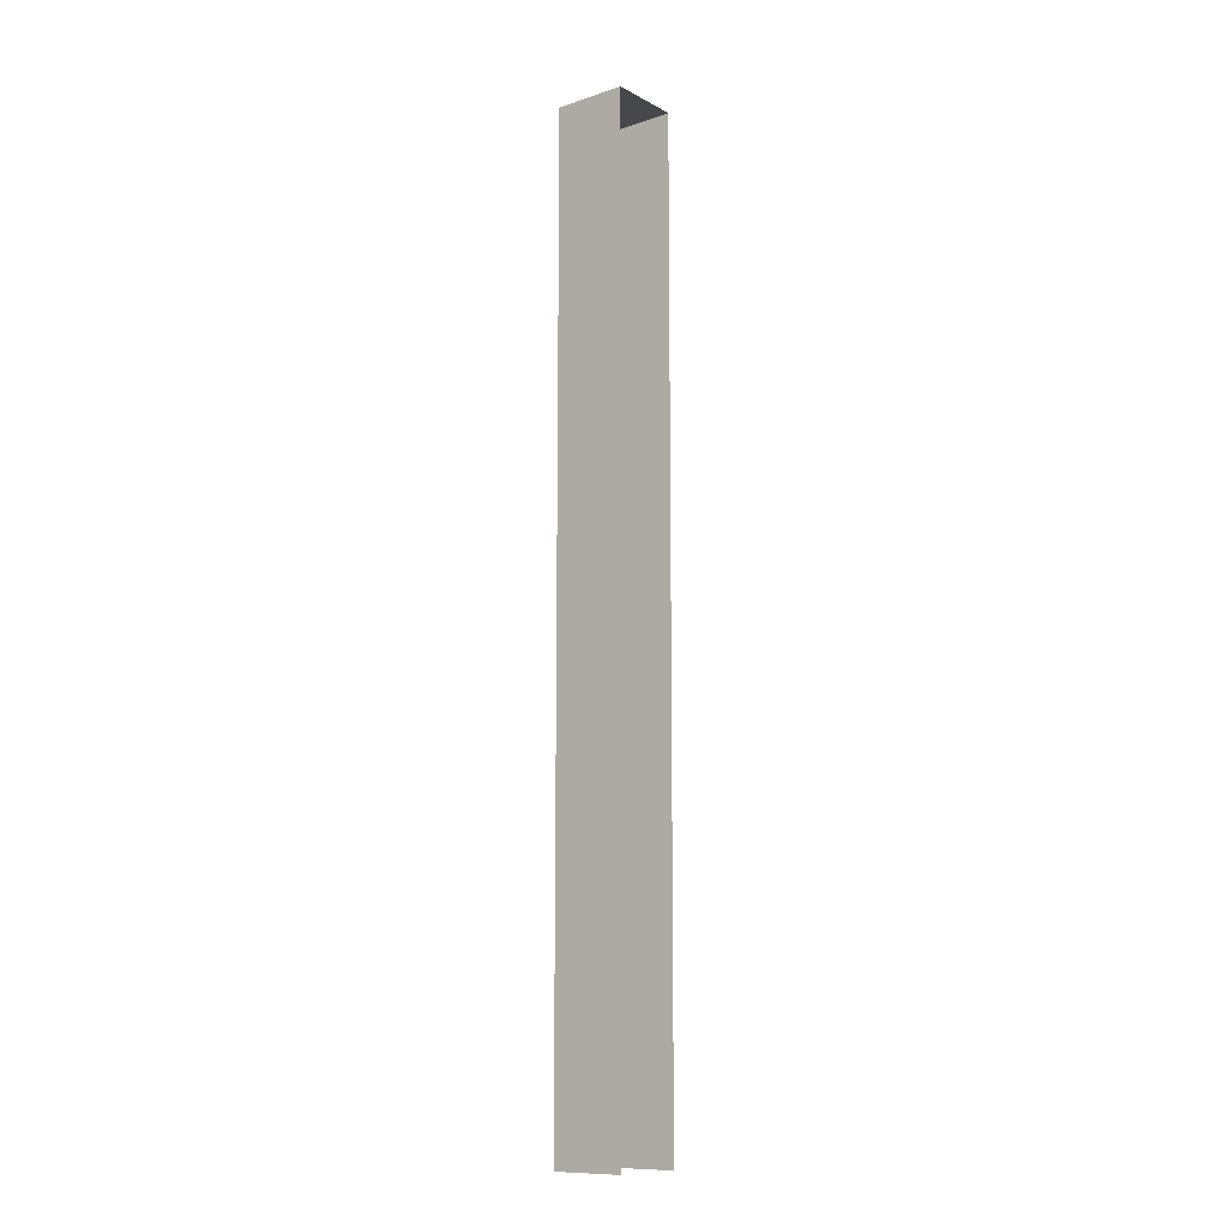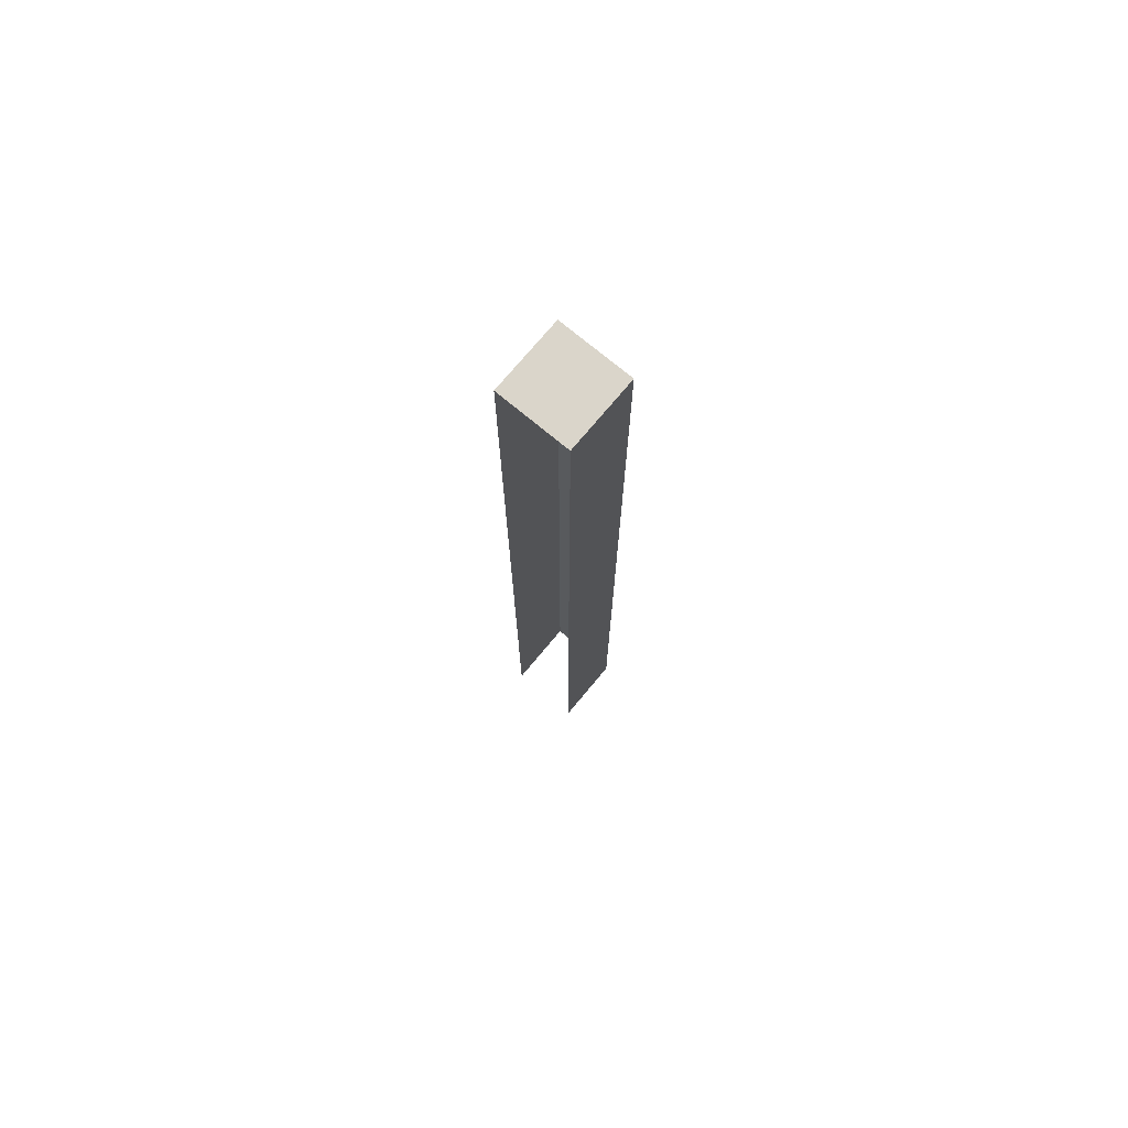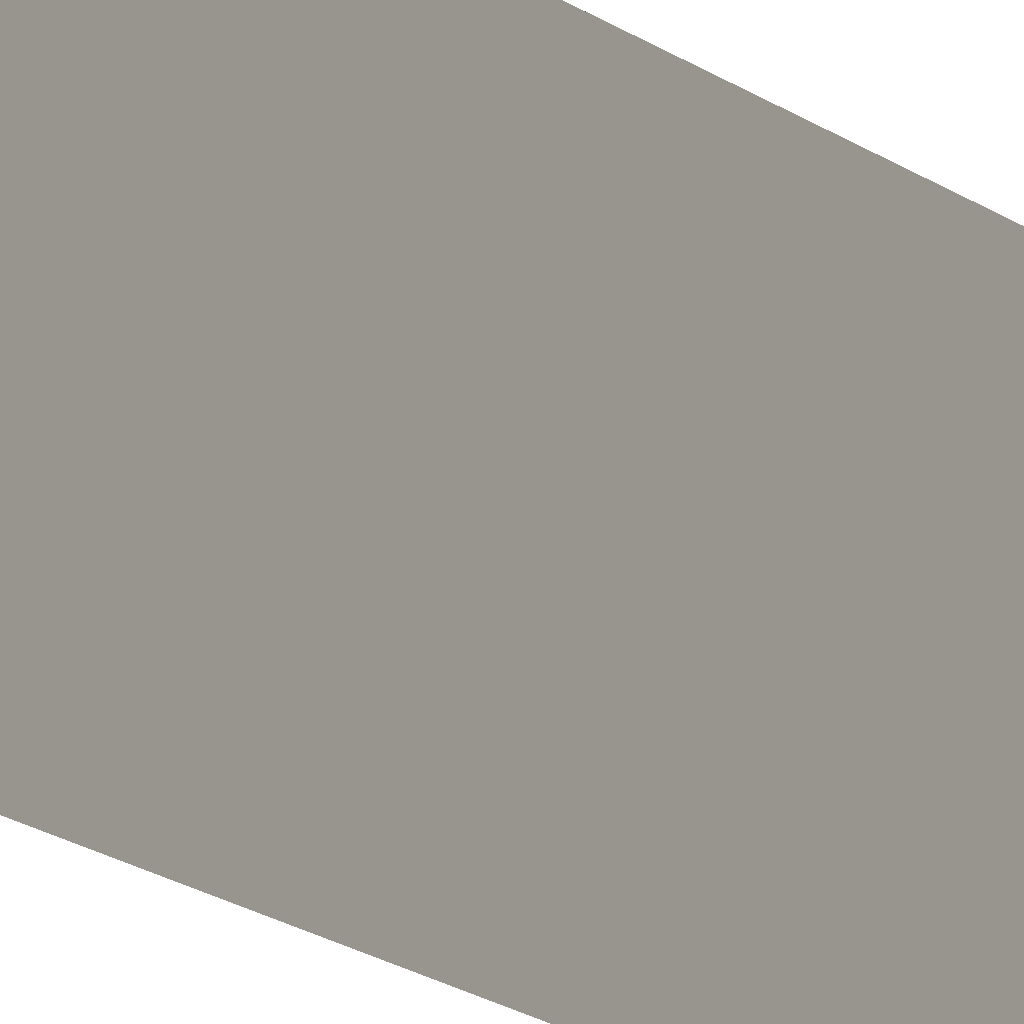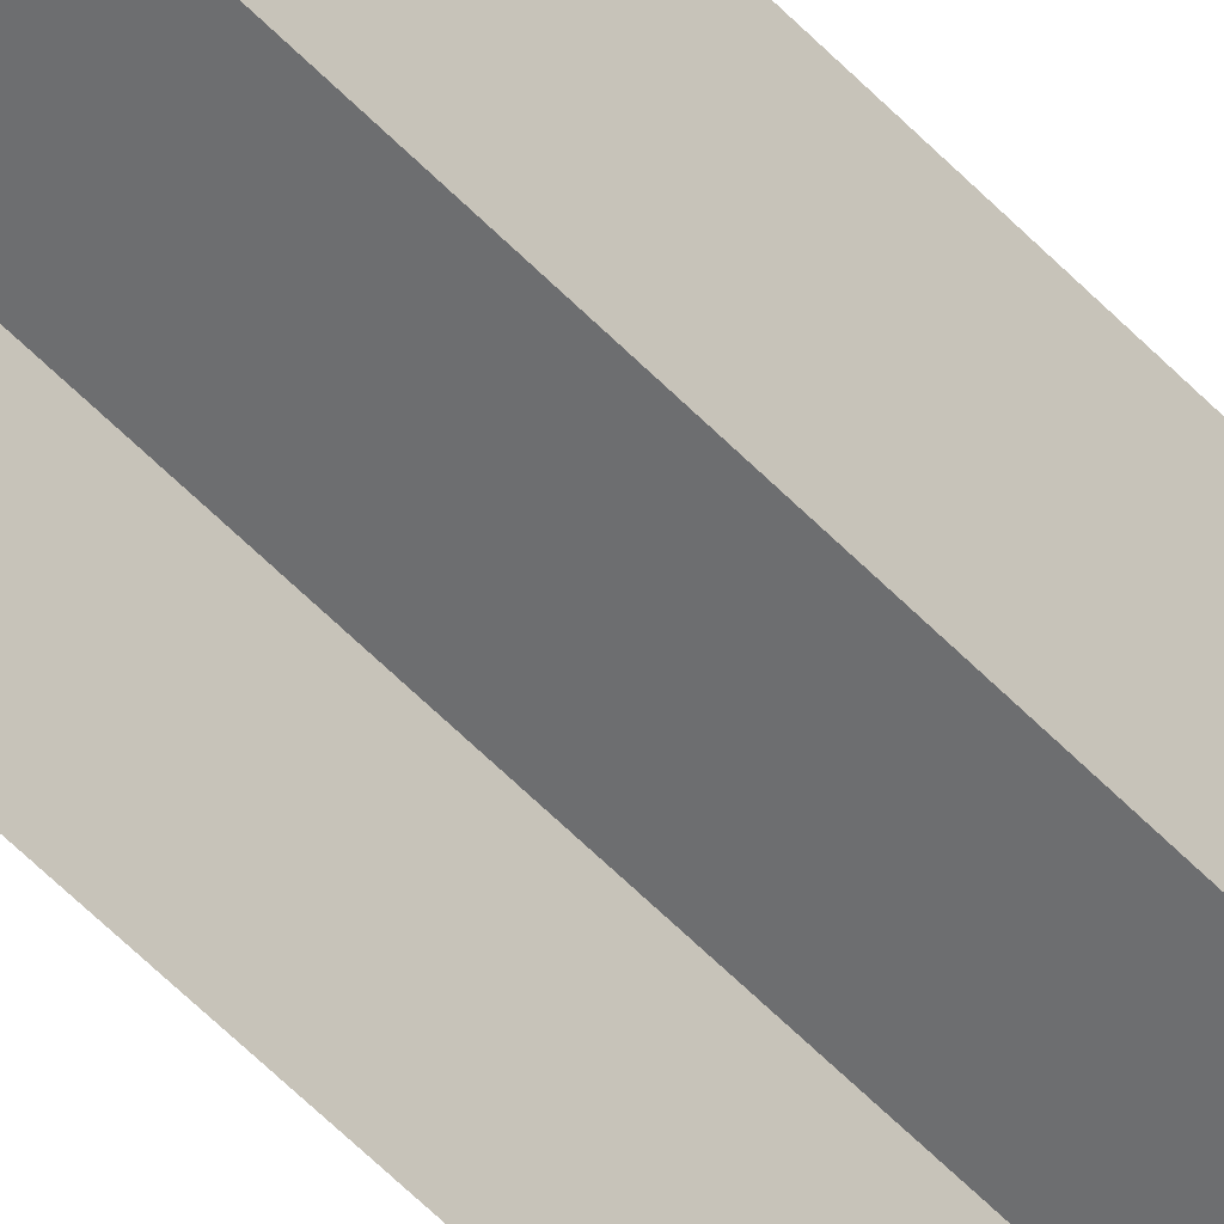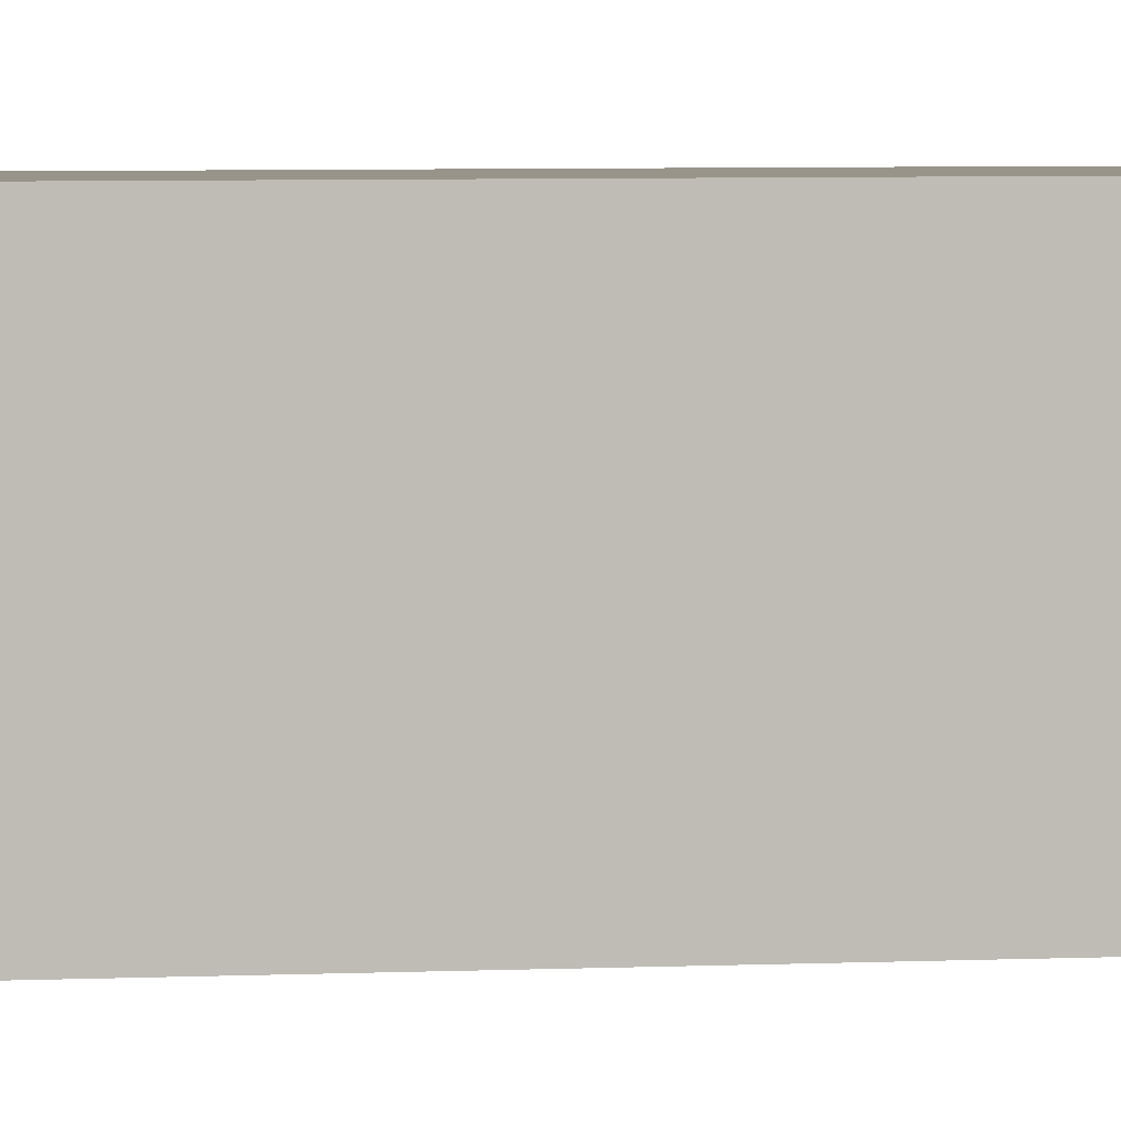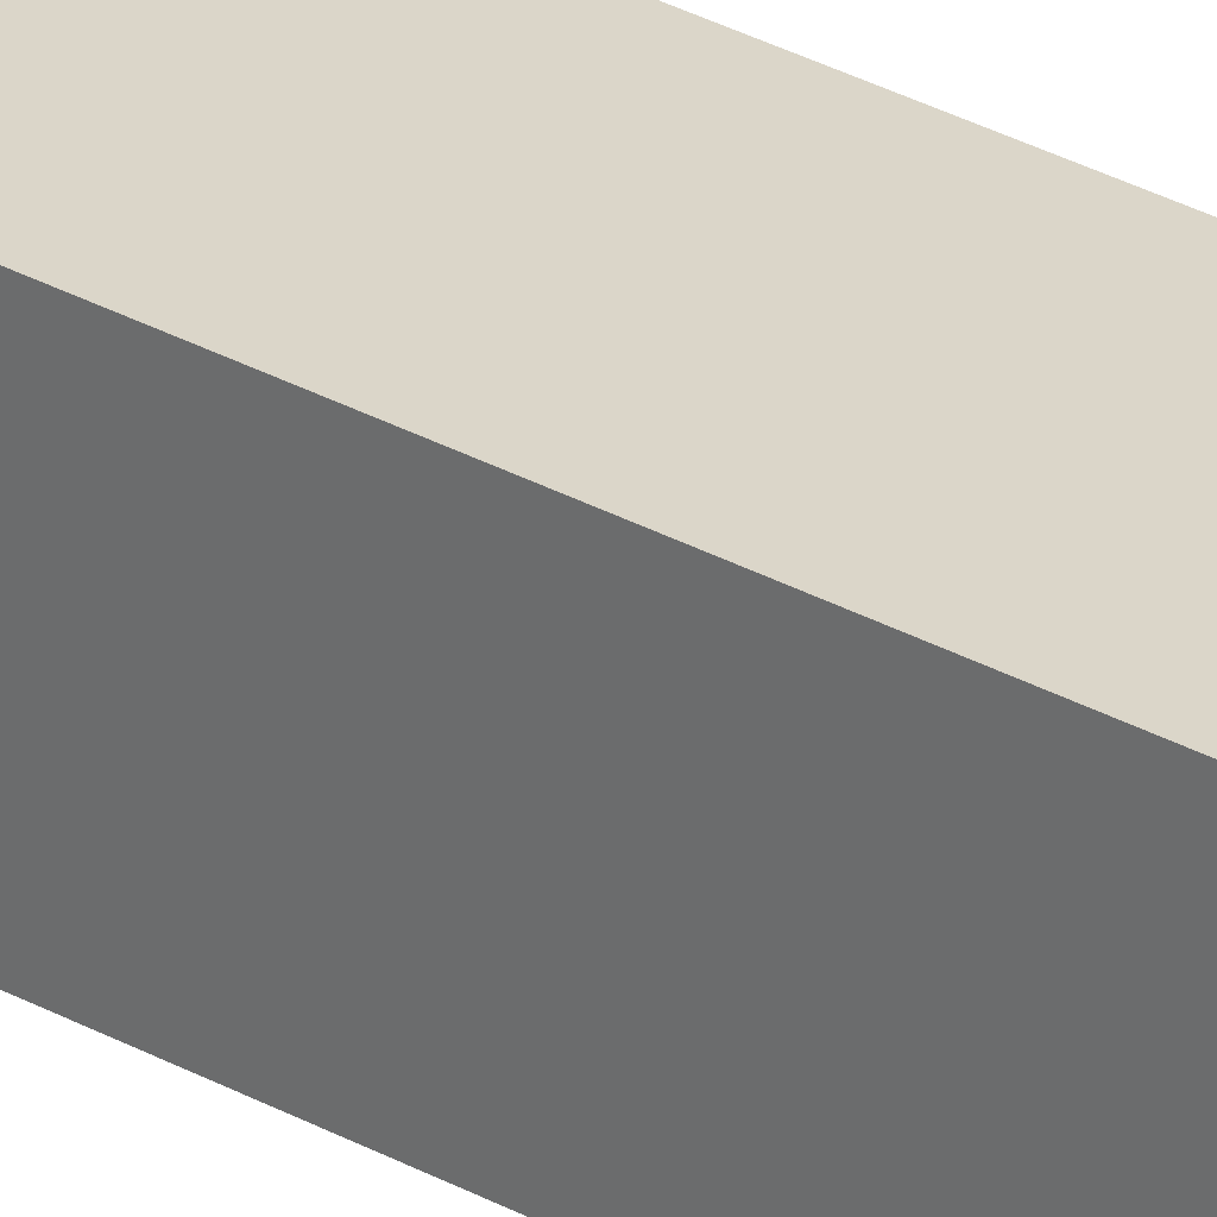
<metadata>
{"format":"obj","ext":"obj","renderer":"f3d","projection":"perspective","resolution":1024,"background":"white","views":[{"elev":-11.3,"azim":-51.5,"up":"+Z"},{"elev":74.2,"azim":39.8,"up":"+Z"},{"elev":-12.5,"azim":-153.4,"up":"+Y"},{"elev":-54.3,"azim":42.1,"up":"+Y"},{"elev":1.8,"azim":67.9,"up":"+Y"},{"elev":29.9,"azim":-50.6,"up":"+Y"}]}
</metadata>
<code>
g pb_Mesh326068
v 0 0 0
v -4 0 0
v 0 4 0
v -4 4 0
v -4 0 0
v -4 0 -37
v -4 4 -37
v -4 4 0
v -4 0 -53
v -4 4 -53
v 0 4 -53
v 0 0 -37
v 0 4 -37
v 0 0 -53
v 0 0 0
v 0 4 0
v -4 4 -37
v 0 4 -37
v 0 4 0
v -4 4 0
v -4 4 -53
v 0 4 -53
g pb_Mesh326068_0
g pb_Mesh326068_1
f 3 2 1
f 3 4 2
f 7 6 5
f 7 5 8
f 10 9 6
f 10 6 7
f 13 12 11
f 12 14 11
f 16 15 13
f 15 12 13
f 19 18 17
f 19 17 20
f 18 22 21
f 18 21 17

</code>
